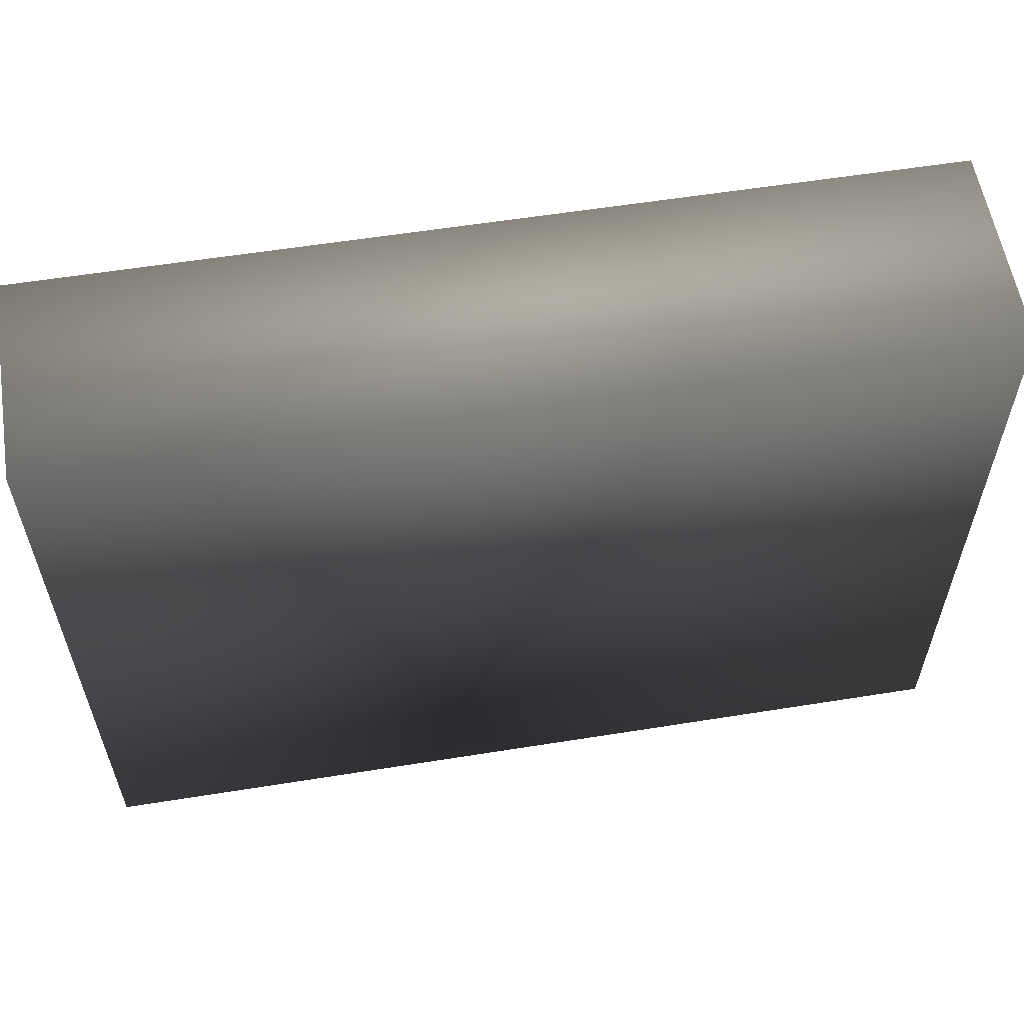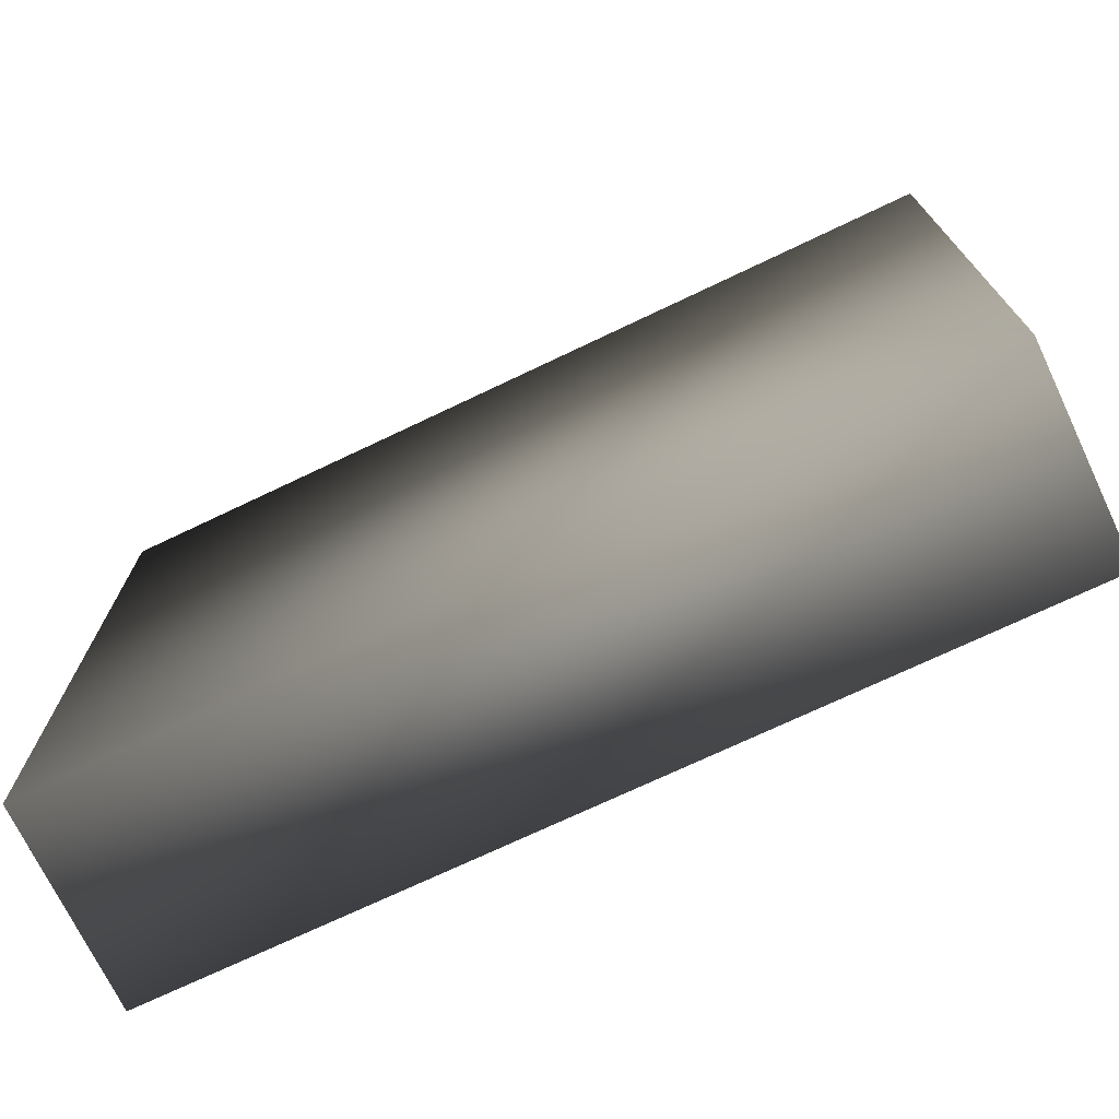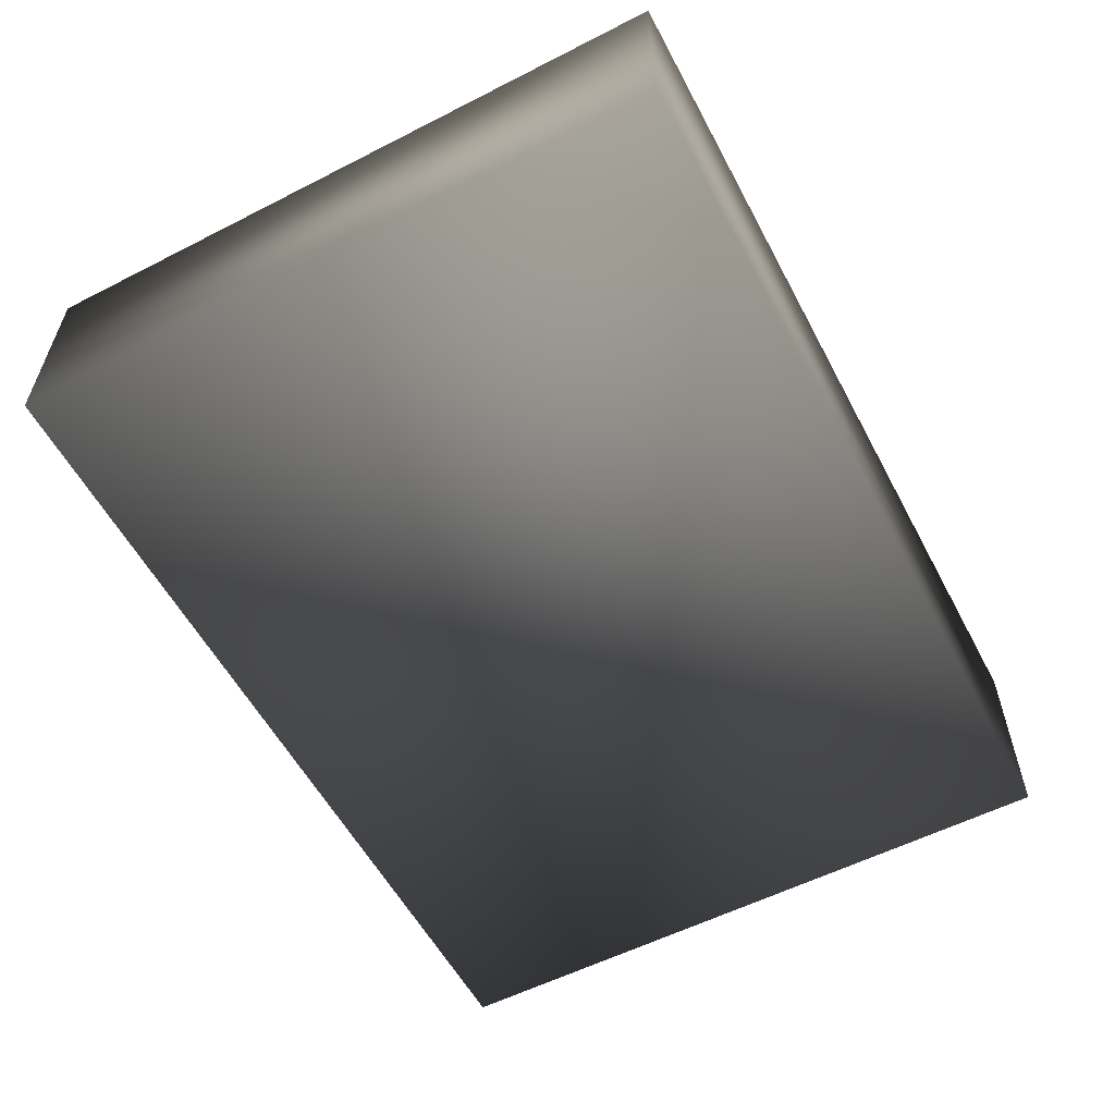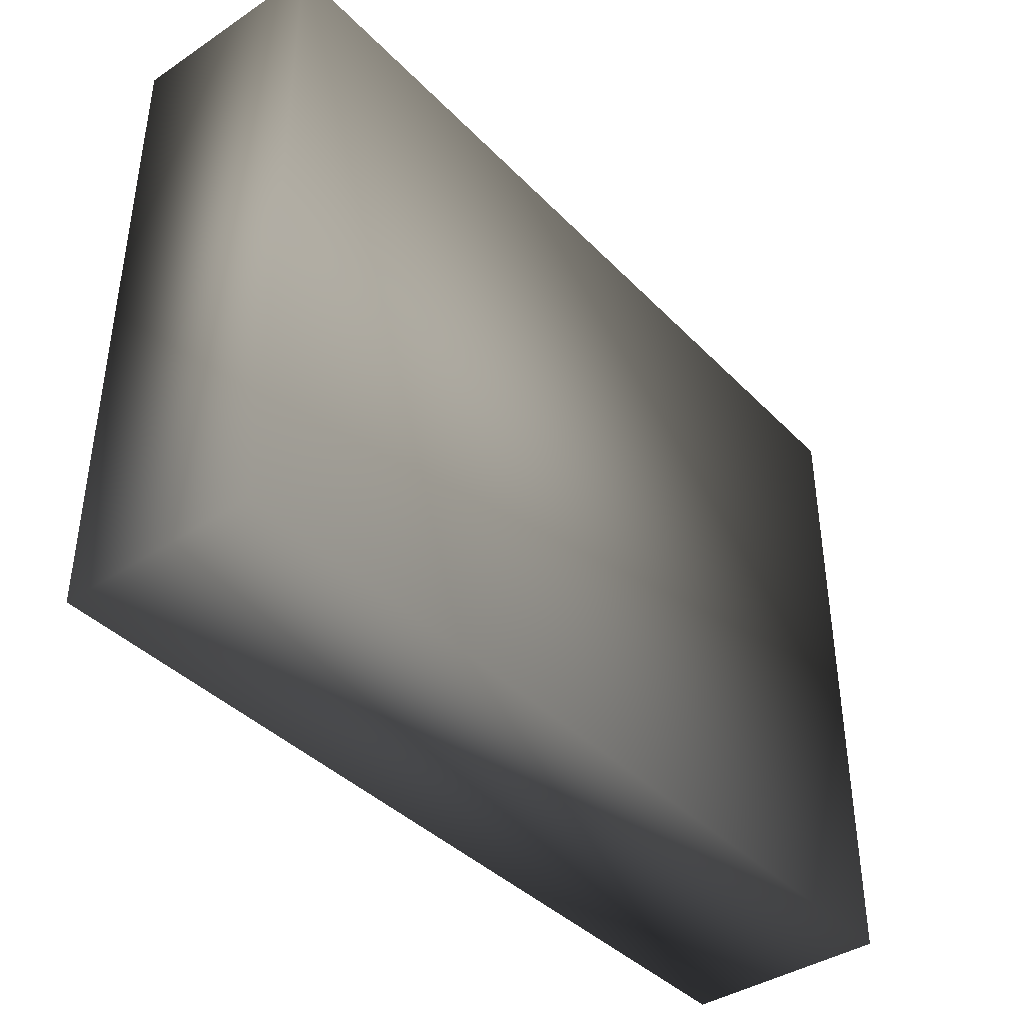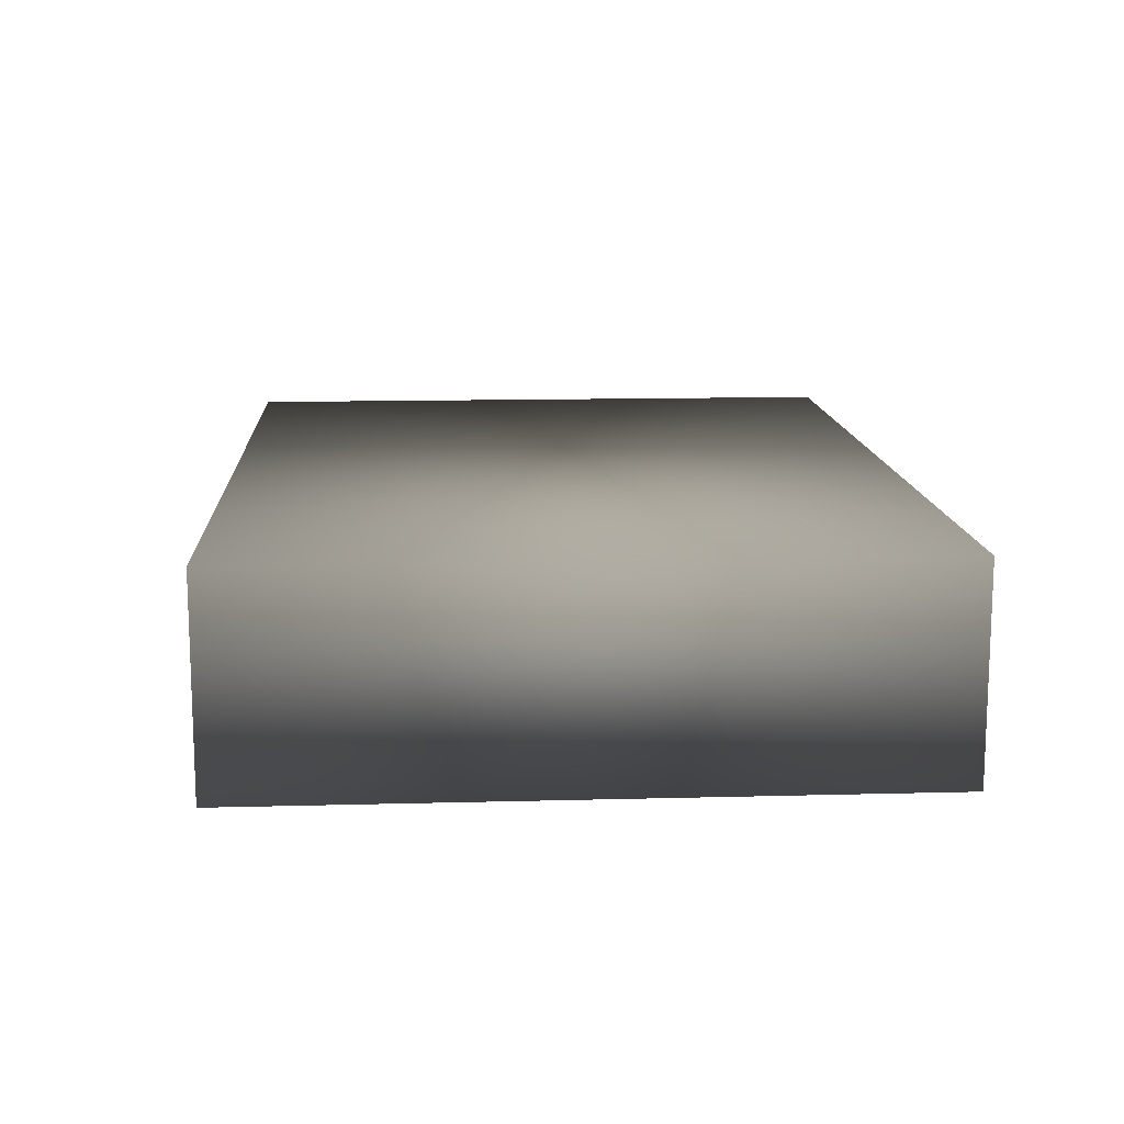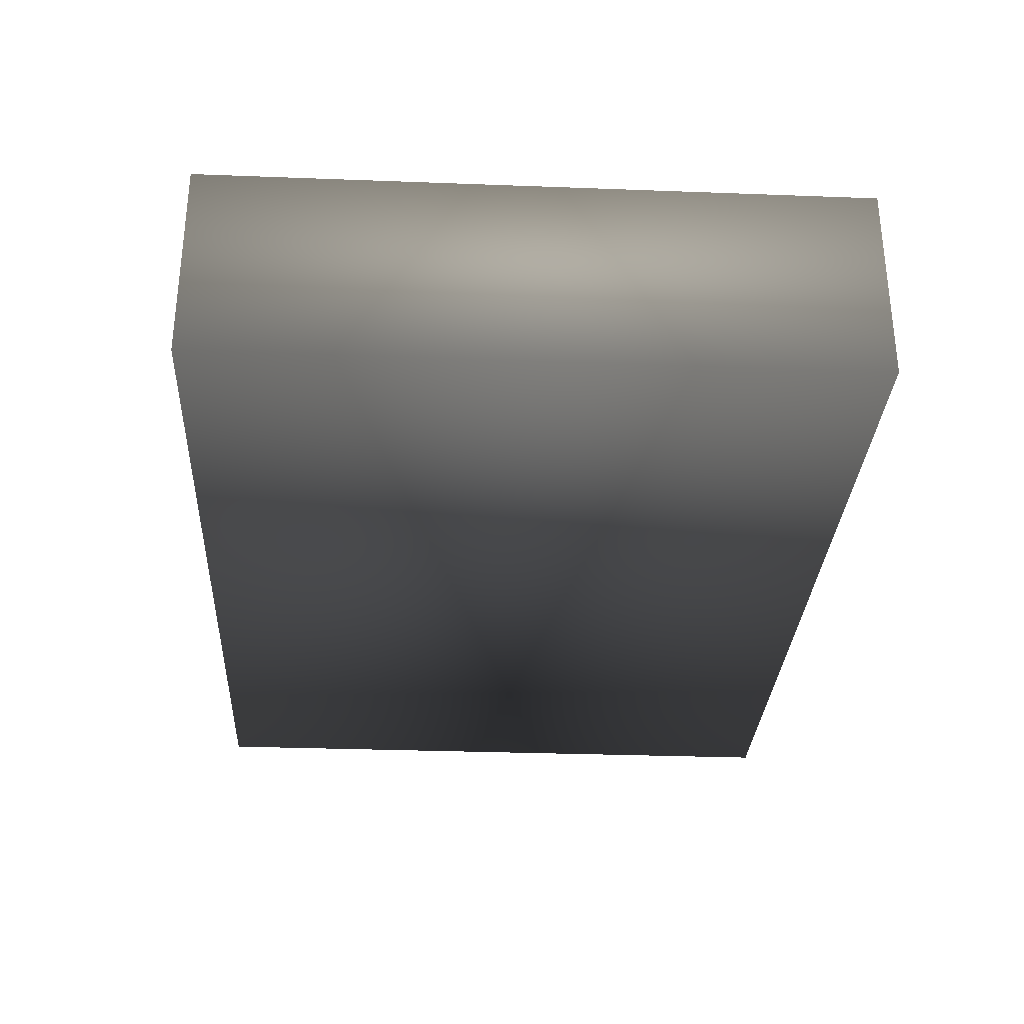
<metadata>
{"format":"obj","ext":"obj","renderer":"f3d","projection":"perspective","resolution":1024,"background":"white","views":[{"elev":58.2,"azim":-9.4,"up":"+Y"},{"elev":-72.1,"azim":-154.5,"up":"+Y"},{"elev":-57.0,"azim":117.9,"up":"+Z"},{"elev":-40.2,"azim":-50.9,"up":"+Y"},{"elev":13.0,"azim":86.5,"up":"+Z"},{"elev":-30.6,"azim":86.9,"up":"+Z"}]}
</metadata>
<code>
v 0.0475 -0.0355 0.011 0.749 0.749 0.749
v 0.0475 0.0355 0.011 0.749 0.749 0.749
v -0.0475 0.0355 0.011 0.749 0.749 0.749
v -0.0475 -0.0355 0.011 0.749 0.749 0.749
v 0.0475 0.0355 -0.011 0.749 0.749 0.749
v -0.0475 0.0355 -0.011 0.749 0.749 0.749
v 0.0475 -0.0355 -0.011 0.749 0.749 0.749
v -0.0475 -0.0355 -0.011 0.749 0.749 0.749
f 1 2 3
f 1 3 4
f 2 5 6
f 2 6 3
f 5 7 8
f 5 8 6
f 7 1 4
f 7 4 8
f 4 3 6
f 4 6 8
f 7 5 2
f 2 1 7

</code>
